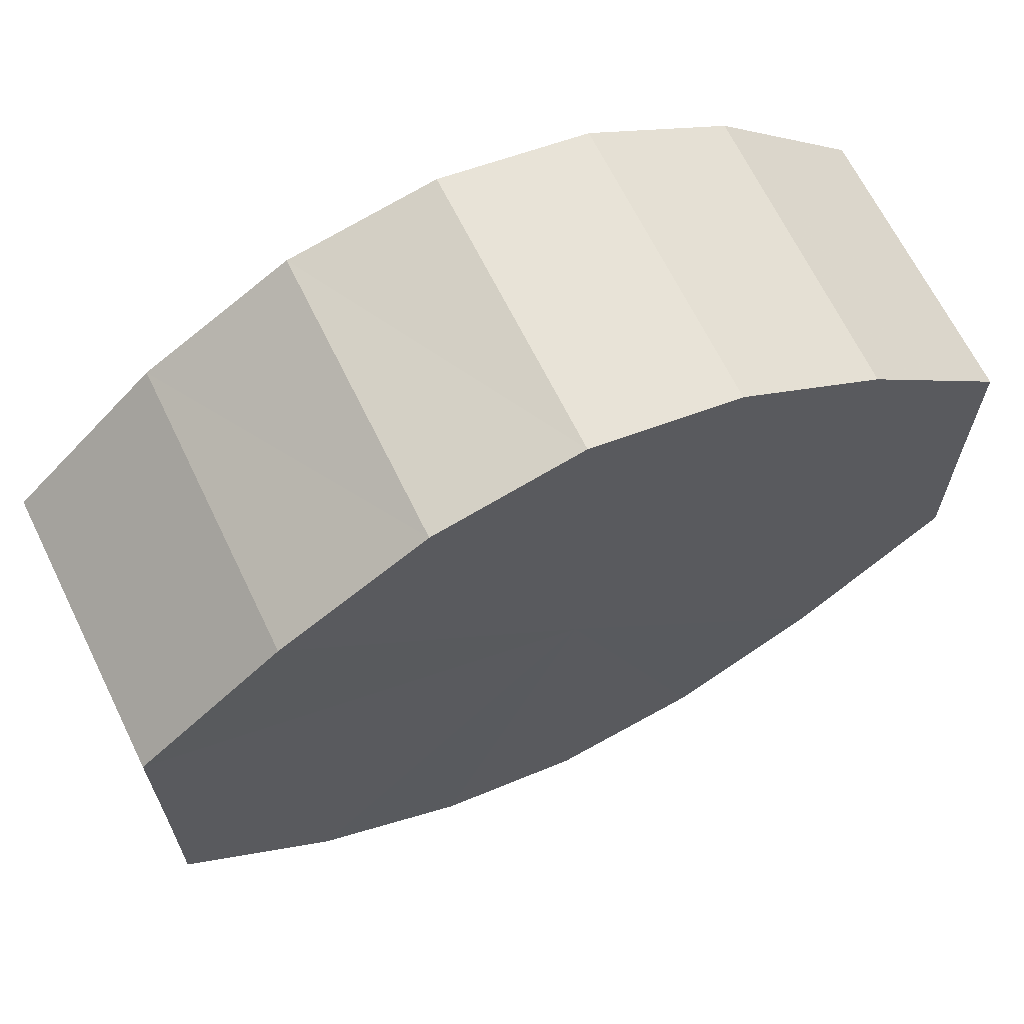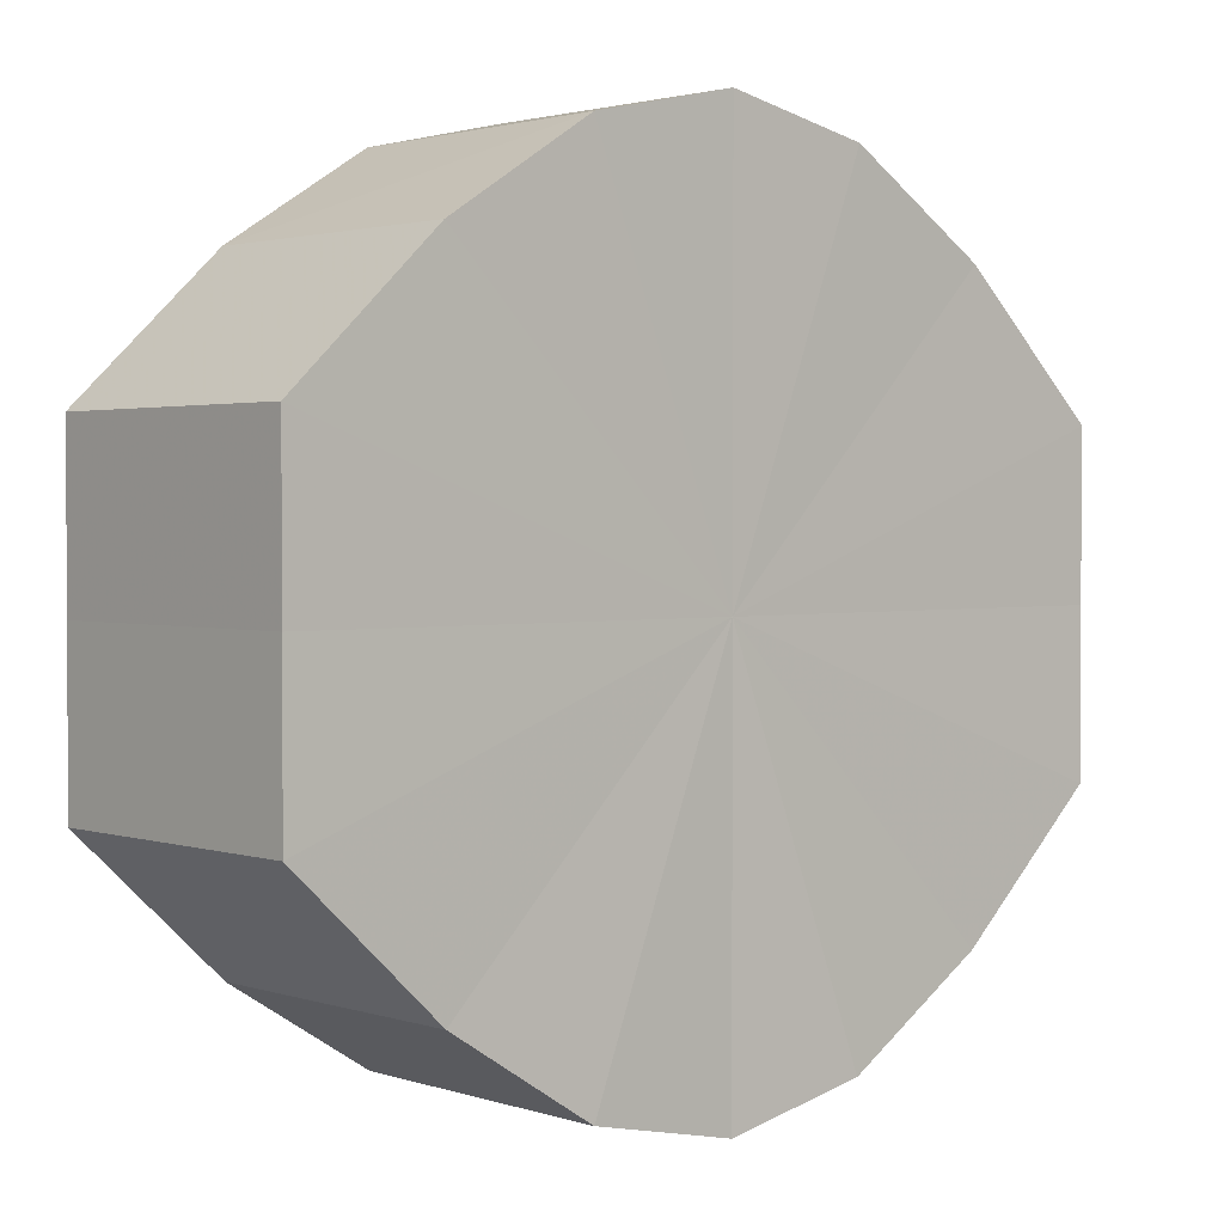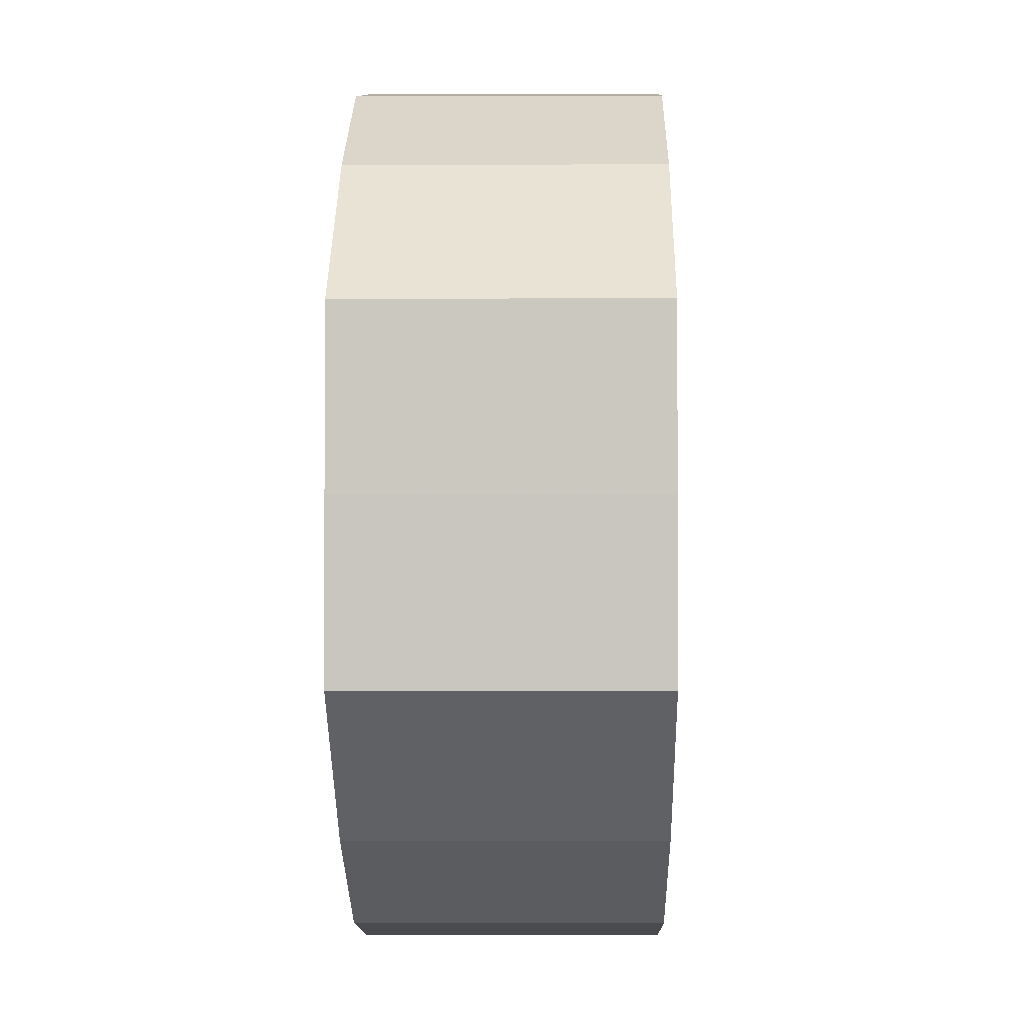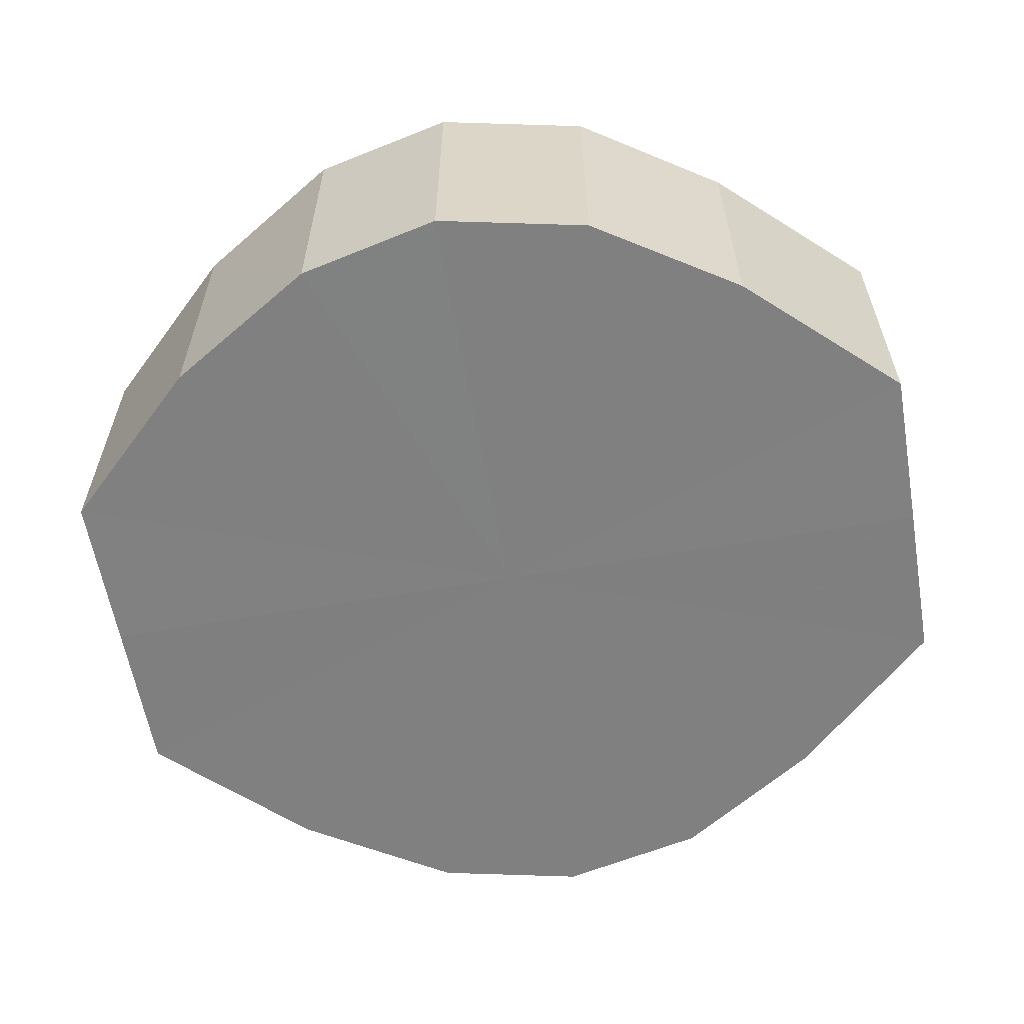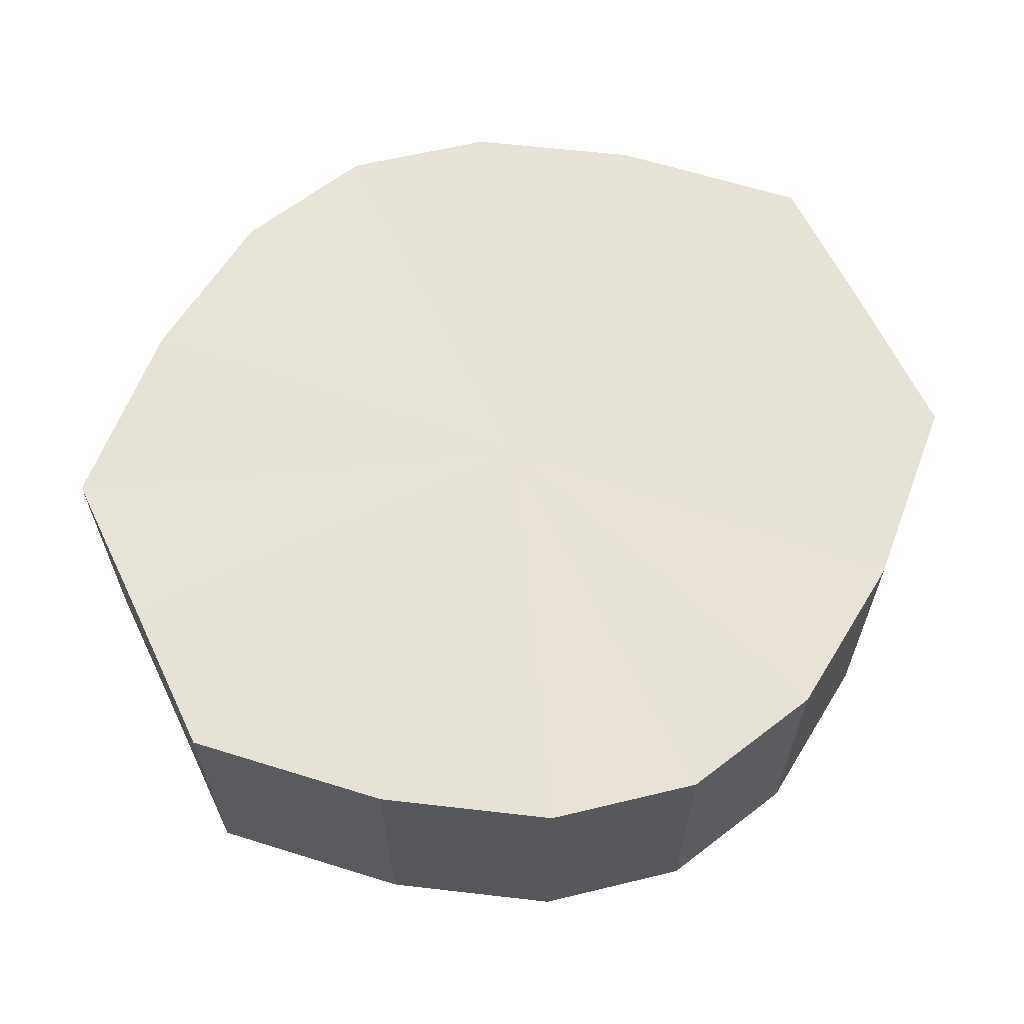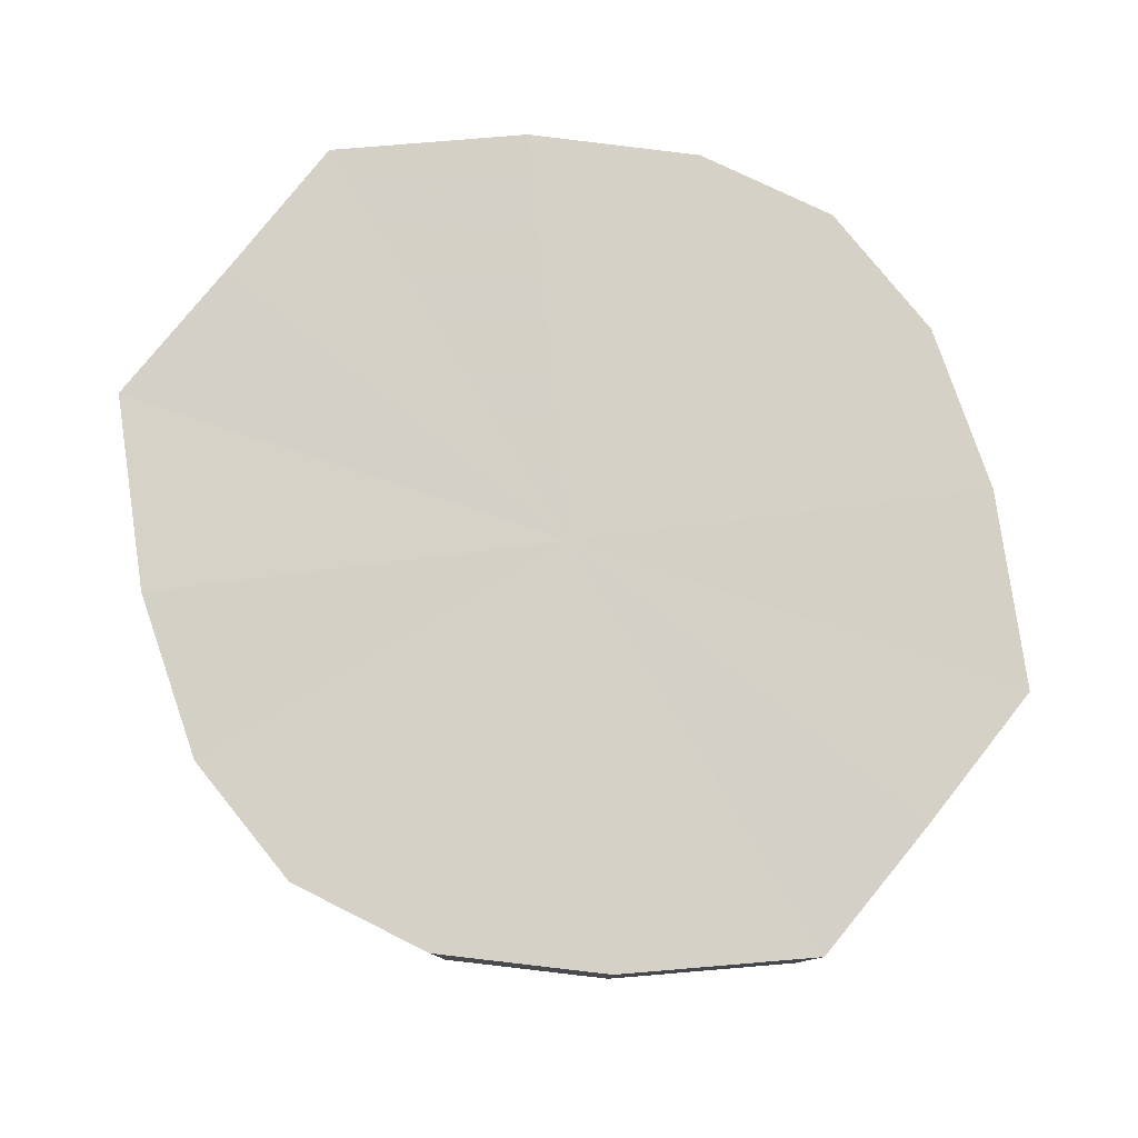
<metadata>
{"format":"obj","ext":"obj","renderer":"f3d","projection":"perspective","resolution":1024,"background":"white","views":[{"elev":66.7,"azim":154.0,"up":"+Z"},{"elev":2.0,"azim":138.5,"up":"+Z"},{"elev":-1.9,"azim":-88.8,"up":"+Z"},{"elev":-60.1,"azim":-169.9,"up":"+Y"},{"elev":63.1,"azim":154.3,"up":"+Y"},{"elev":79.4,"azim":38.7,"up":"+Y"}]}
</metadata>
<code>
o 1974
v 2167 1875 17.13
v 2167 1875 17.12
v 2167 1875 17.13
v 2167 1875 17.11
v 2167 1875 17.12
v 2167 1875 17.14
v 2167 1875 17.14
v 2167 1875 17.1
v 2167 1875 17.11
v 2167 1875 17.15
v 2167 1875 17.15
v 2167 1875 17.1
v 2167 1875 17.1
v 2167 1875 17.15
v 2167 1875 17.15
v 2167 1875 17.1
v 2167 1875 17.1
v 2167 1875 17.16
v 2167 1875 17.16
v 2167 1875 17.11
v 2167 1875 17.1
v 2167 1875 17.15
v 2167 1875 17.15
v 2167 1875 17.12
v 2167 1875 17.11
v 2167 1875 17.15
v 2167 1875 17.15
v 2167 1875 17.13
v 2167 1875 17.12
v 2167 1875 17.14
v 2167 1875 17.14
v 2167 1875 17.13
v 2167 1875 17.13
v 2167 1875 17.12
v 2167 1875 17.12
v 2167 1875 17.11
v 2167 1875 17.11
v 2167 1875 17.14
v 2167 1875 17.13
v 2167 1875 17.15
v 2167 1875 17.14
v 2167 1875 17.1
v 2167 1875 17.1
v 2167 1875 17.15
v 2167 1875 17.15
v 2167 1875 17.16
v 2167 1875 17.15
v 2167 1875 17.1
v 2167 1875 17.1
v 2167 1875 17.15
v 2167 1875 17.16
v 2167 1875 17.15
v 2167 1875 17.15
v 2167 1875 17.1
v 2167 1875 17.1
v 2167 1875 17.14
v 2167 1875 17.15
v 2167 1875 17.13
v 2167 1875 17.14
v 2167 1875 17.11
v 2167 1875 17.11
v 2167 1875 17.12
v 2167 1875 17.13
v 2167 1875 17.12
v 2167 1875 17.13
v 2167 1875 17.12
v 2167 1875 17.13
v 2167 1875 17.11
v 2167 1875 17.14
v 2167 1875 17.1
v 2167 1875 17.15
v 2167 1875 17.1
v 2167 1875 17.15
v 2167 1875 17.1
v 2167 1875 17.16
v 2167 1875 17.11
v 2167 1875 17.15
v 2167 1875 17.12
v 2167 1875 17.15
v 2167 1875 17.13
v 2167 1875 17.14
v 2167 1875 17.13
v 2167 1875 17.13
v 2167 1875 17.12
v 2167 1875 17.14
v 2167 1875 17.11
v 2167 1875 17.15
v 2167 1875 17.1
v 2167 1875 17.15
v 2167 1875 17.1
v 2167 1875 17.16
v 2167 1875 17.1
v 2167 1875 17.15
v 2167 1875 17.11
v 2167 1875 17.15
v 2167 1875 17.12
v 2167 1875 17.14
v 2167 1875 17.13
f 1 2 3
f 2 4 5
f 6 1 7
f 4 8 9
f 10 6 11
f 8 12 13
f 14 10 15
f 12 16 17
f 18 14 19
f 16 20 21
f 22 18 23
f 20 24 25
f 26 22 27
f 24 28 29
f 30 26 31
f 28 30 32
f 33 34 35
f 35 36 37
f 38 39 33
f 40 41 38
f 37 42 43
f 44 45 40
f 46 47 44
f 43 48 49
f 50 51 46
f 52 53 50
f 49 54 55
f 56 57 52
f 58 59 56
f 55 60 61
f 62 63 58
f 61 64 62
f 65 66 67
f 65 68 66
f 65 67 69
f 65 70 68
f 65 69 71
f 65 72 70
f 65 71 73
f 65 74 72
f 65 73 75
f 65 76 74
f 65 75 77
f 65 78 76
f 65 77 79
f 65 80 78
f 65 79 81
f 65 81 80
f 82 83 84
f 82 85 83
f 82 84 86
f 82 87 85
f 82 86 88
f 82 89 87
f 82 88 90
f 82 91 89
f 82 90 92
f 82 93 91
f 82 92 94
f 82 95 93
f 82 94 96
f 82 97 95
f 82 96 98
f 82 98 97

</code>
